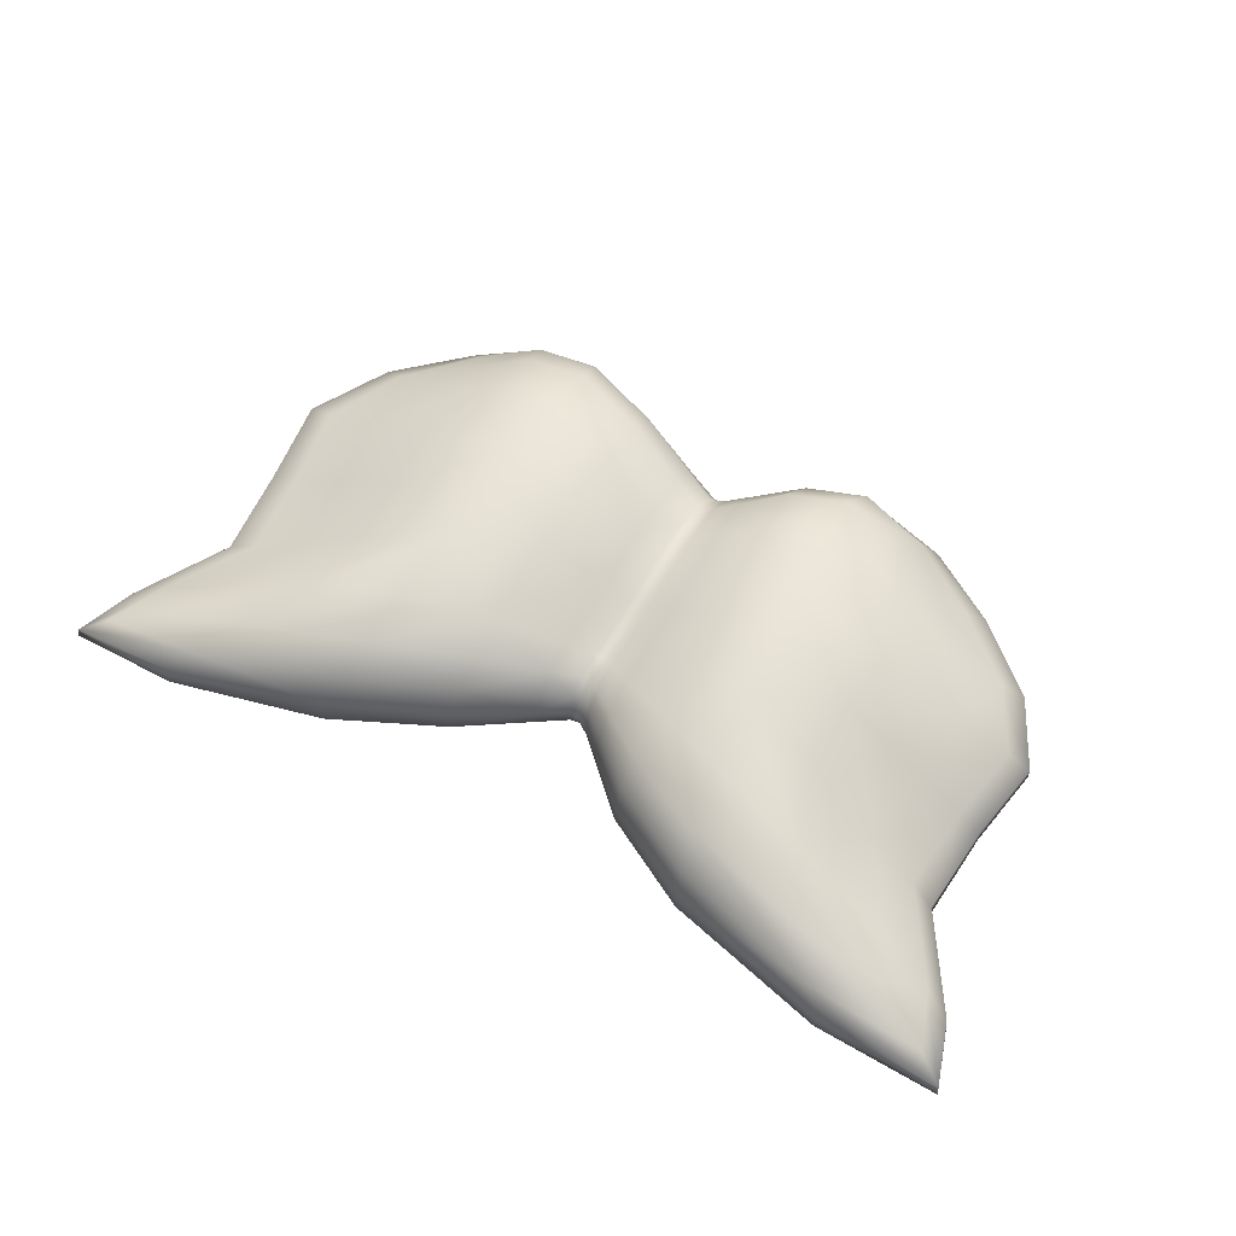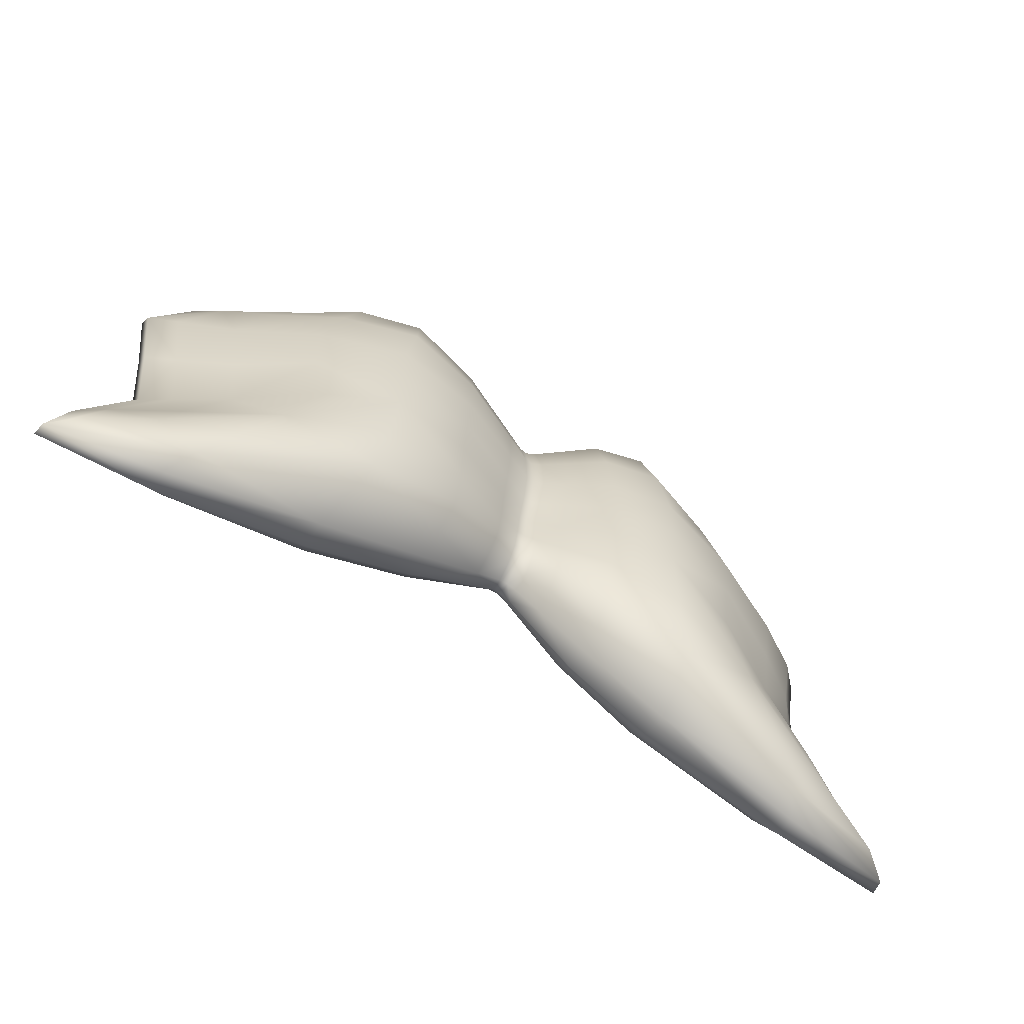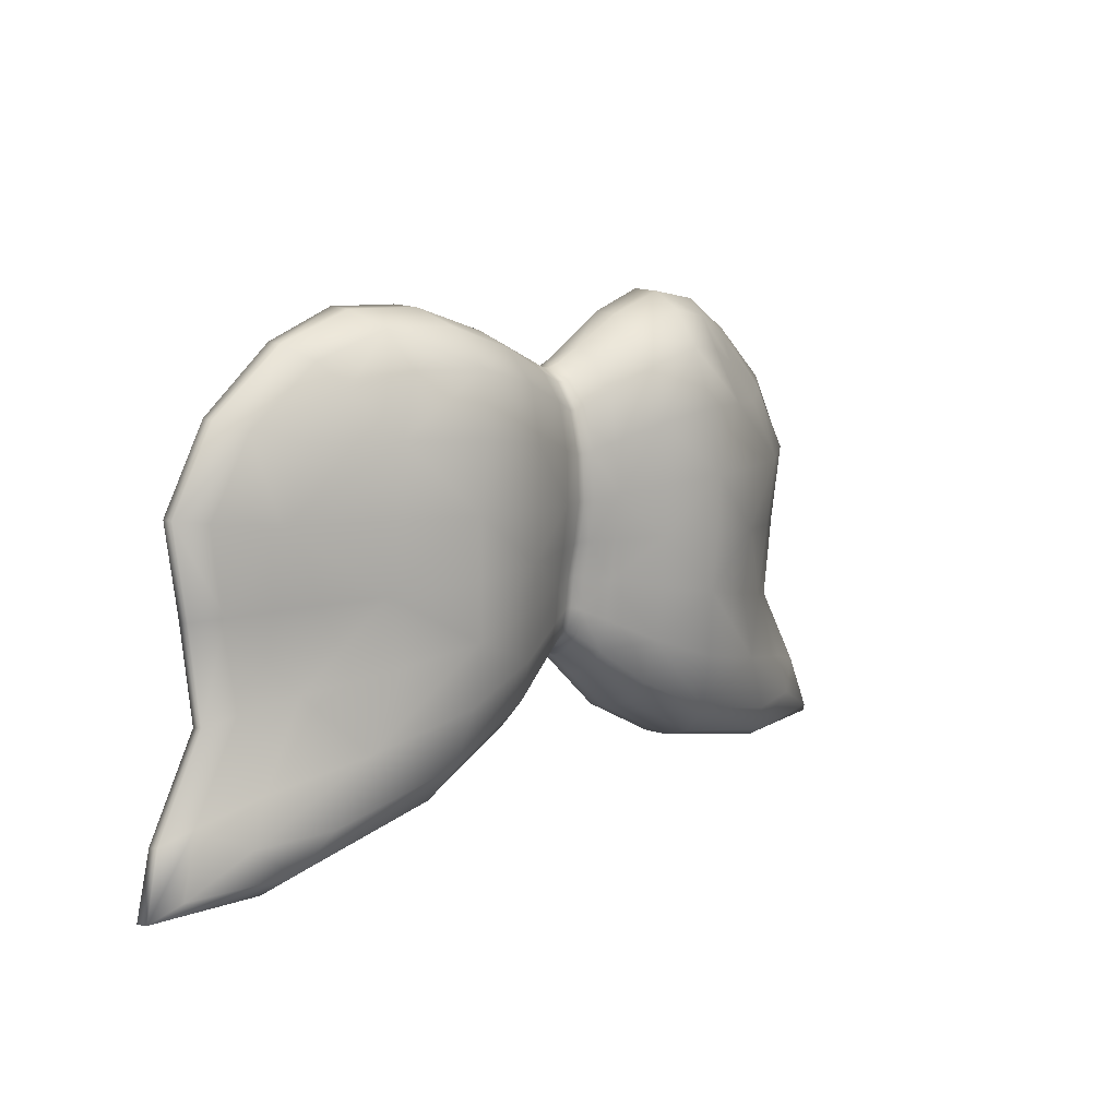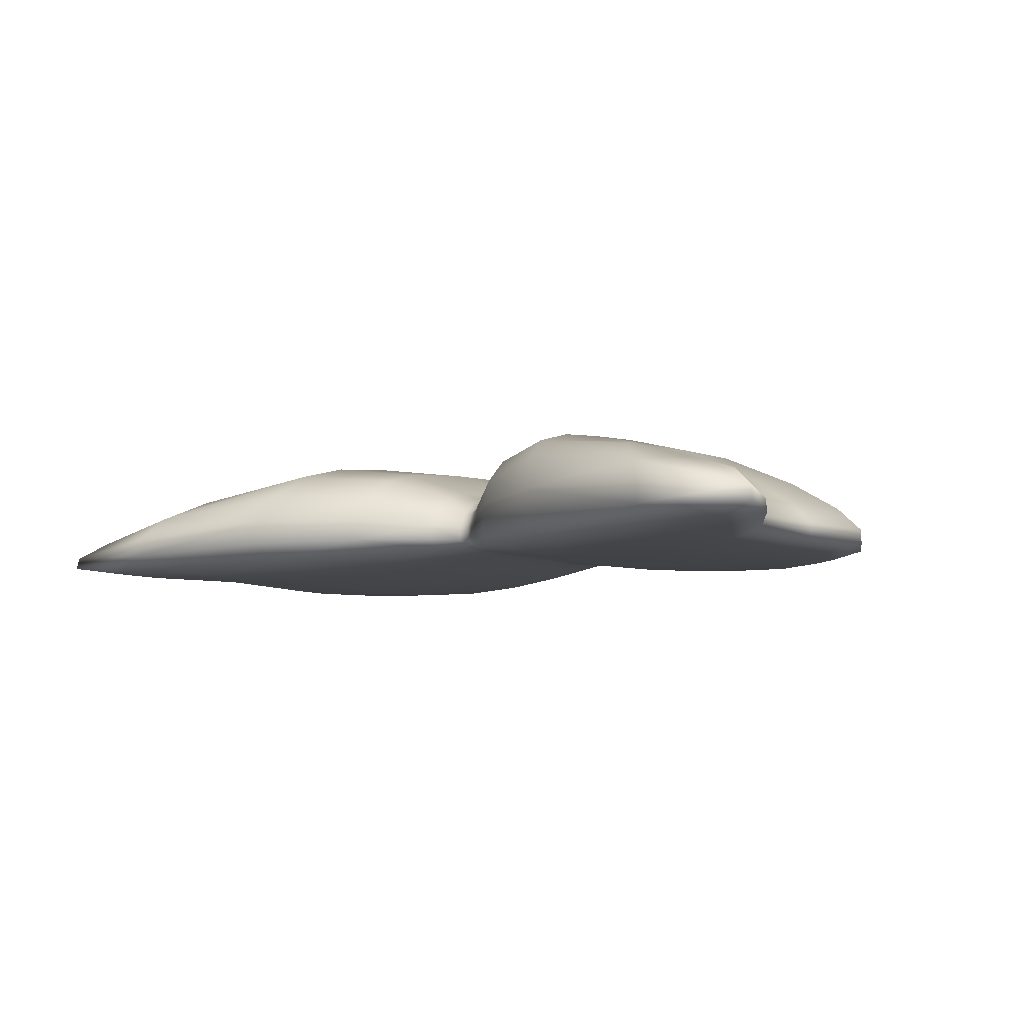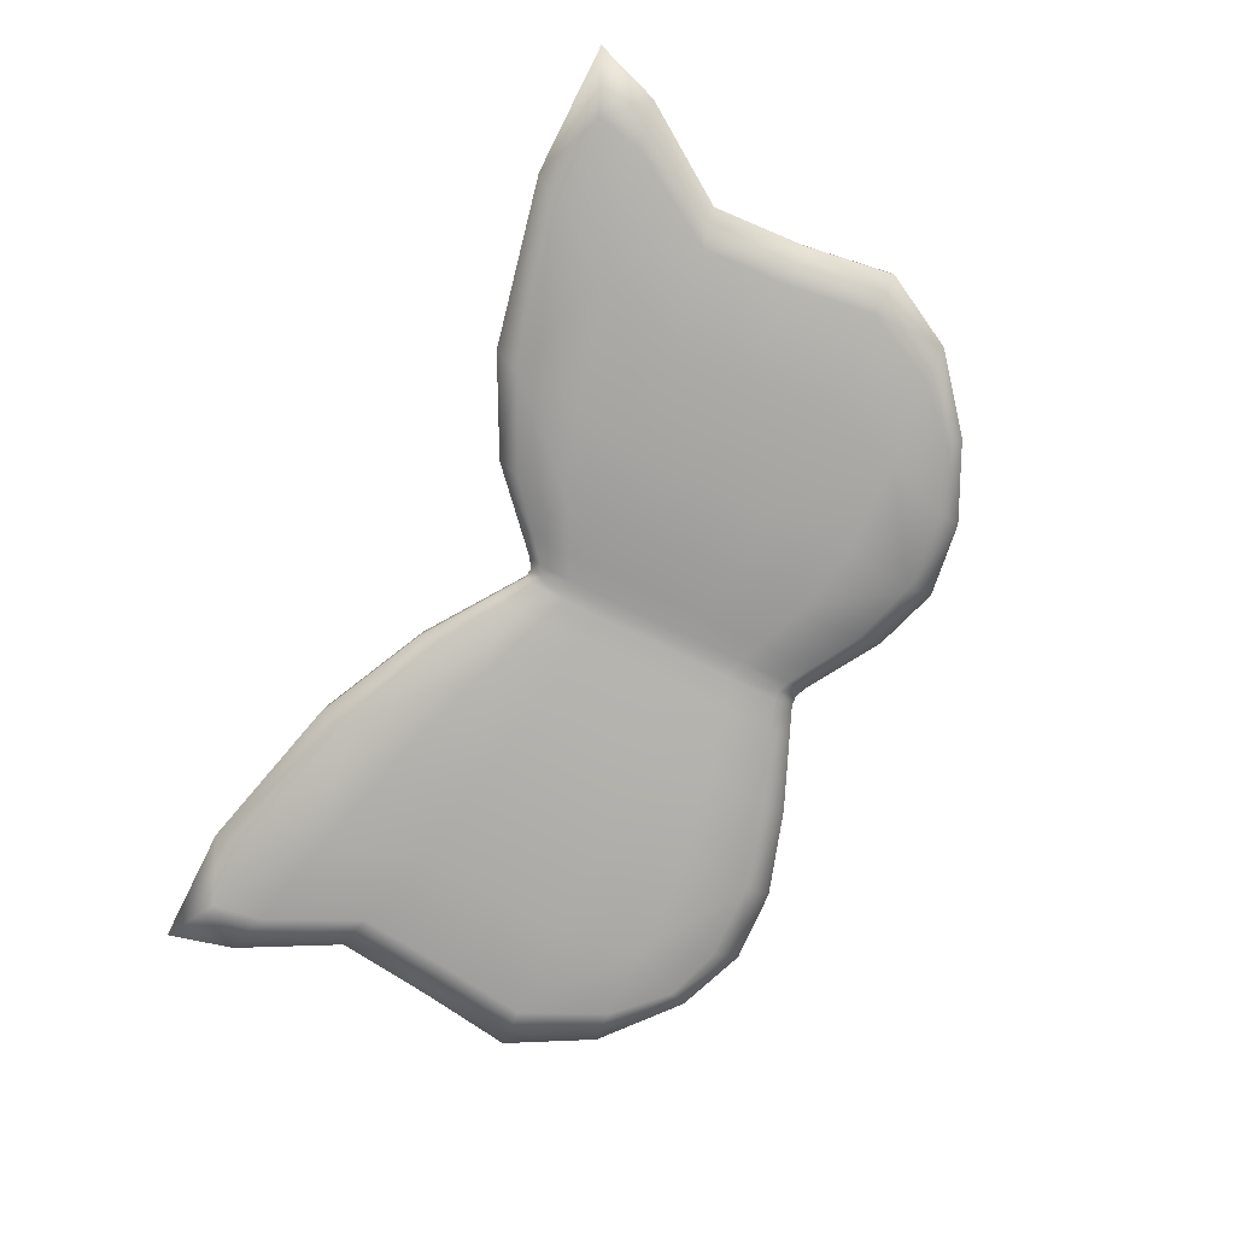
<metadata>
{"format":"obj","ext":"obj","renderer":"f3d","projection":"perspective","resolution":1024,"background":"white","views":[{"elev":59.9,"azim":29.8,"up":"+Z"},{"elev":-63.1,"azim":-32.9,"up":"+Y"},{"elev":11.2,"azim":-47.9,"up":"+Y"},{"elev":-7.9,"azim":38.1,"up":"+Z"},{"elev":-75.8,"azim":63.2,"up":"+Z"}]}
</metadata>
<code>
v  -4.489 43.83 10.49
v  -4.406 44.29 10.46
v  -3.421 44.51 10.44
v  -3.741 43.83 10.49
v  -3.967 45.17 10.45
v  -3.17 45.35 10.44
v  -2.19 45.55 10.45
v  -2.253 44.8 10.45
v  -2.339 44.18 10.51
v  -1.307 45.11 10.51
v  -1.311 44.63 10.56
v  -1.305 45.7 10.51
v  -0.6574 45.79 10.57
v  -0.6599 45.36 10.57
v  -0.6607 45.02 10.6
v  1.3 44.16 10.51
v  1.206 44.79 10.45
v  2.401 44.5 10.44
v  2.751 43.84 10.49
v  1.141 45.54 10.45
v  2.12 45.33 10.43
v  2.989 45.14 10.46
v  3.488 44.28 10.46
v  3.575 43.84 10.49
v  -4.055 46.03 10.45
v  -3.22 46.1 10.43
v  -4.164 46.86 10.45
v  -3.282 46.83 10.43
v  -2.215 46.79 10.45
v  -2.202 46.16 10.45
v  -1.301 46.19 10.51
v  -1.296 46.71 10.51
v  -0.6418 46.64 10.57
v  -0.6497 46.19 10.57
v  1.168 46.15 10.45
v  2.16 46.06 10.43
v  1.204 46.77 10.45
v  2.236 46.76 10.43
v  3.158 46.73 10.46
v  3.042 45.96 10.46
v  -3.787 47.63 10.45
v  -3.066 47.62 10.43
v  -3.344 48.07 10.47
v  -2.817 48.25 10.48
v  -2.101 48.22 10.51
v  -2.159 47.57 10.45
v  -1.293 47.4 10.51
v  -1.296 47.99 10.56
v  -0.6389 47.73 10.6
v  -0.6387 47.23 10.57
v  1.169 47.54 10.45
v  2.066 47.51 10.43
v  1.125 48.19 10.51
v  1.861 48.1 10.48
v  2.434 47.86 10.48
v  2.849 47.43 10.46
v  -4.104 44.09 11
v  -3.413 44.15 11.25
v  -3.086 44.76 11.36
v  -3.947 44.51 10.97
v  -2.195 44.49 11.48
v  -2.128 45.02 11.63
v  -2.105 45.61 11.7
v  -2.872 45.45 11.4
v  -3.53 45.29 10.97
v  -1.266 44.87 11.39
v  -1.276 45.28 11.51
v  -0.6589 45.19 11.19
v  -0.6587 45.47 11.26
v  -0.6571 45.81 11.29
v  -1.298 45.74 11.56
v  1.272 44.32 11.49
v  2.509 44.05 11.3
v  2.146 44.66 11.43
v  1.164 44.9 11.65
v  3.245 44.03 11.08
v  3.083 44.46 11.09
v  2.634 45.21 11.13
v  1.887 45.39 11.5
v  1.089 45.57 11.73
v  -2.919 46.11 11.41
v  -3.604 46.05 10.97
v  -2.127 46.17 11.73
v  -2.121 46.74 11.73
v  -2.971 46.76 11.43
v  -3.715 46.78 11
v  -1.301 46.18 11.61
v  -0.6497 46.19 11.35
v  -0.64 46.61 11.39
v  -1.283 46.67 11.63
v  1.935 46.05 11.54
v  1.112 46.15 11.77
v  2.705 45.94 11.17
v  2.818 46.63 11.18
v  1.999 46.67 11.54
v  1.127 46.72 11.77
v  -2.771 47.43 11.46
v  -3.41 47.45 11.08
v  -2.019 47.39 11.72
v  -1.941 47.97 11.6
v  -2.574 47.99 11.41
v  -3.066 47.86 11.14
v  -1.242 47.25 11.6
v  -0.6314 47.1 11.38
v  -0.6279 47.53 11.28
v  -1.22 47.77 11.49
v  1.786 47.31 11.49
v  1.028 47.37 11.73
v  2.496 47.25 11.13
v  2.133 47.66 11.12
v  1.581 47.85 11.36
v  0.9497 47.94 11.6
v  -3.899 43.57 10.62
v  -4.985 43.57 10.55
v  -2.397 43.94 10.69
v  -2.396 43.96 10.94
v  -3.889 43.59 10.81
v  -4.966 43.59 10.66
v  -1.325 44.44 10.7
v  -0.6631 44.88 10.7
v  -0.6643 44.9 10.85
v  -1.327 44.46 10.92
v  2.918 43.57 10.62
v  1.359 43.92 10.69
v  4.116 43.58 10.56
v  4.101 43.59 10.7
v  2.92 43.58 10.83
v  1.378 43.93 10.94
v  3.92 44.17 10.53
v  3.345 45.06 10.52
v  3.335 45.06 10.65
v  3.904 44.18 10.65
v  3.406 45.93 10.52
v  3.538 46.74 10.52
v  3.536 46.73 10.66
v  3.402 45.93 10.65
v  3.176 47.43 10.52
v  2.537 47.97 10.55
v  2.524 47.96 10.69
v  3.17 47.42 10.65
v  1.833 48.33 10.62
v  1.138 48.45 10.69
v  1.13 48.43 10.96
v  1.821 48.32 10.83
v  0.5077 48.02 10.55
v  0.5269 48.26 10.71
v  0.059 47.78 10.59
v  0.0698 47.98 10.71
v  0.0671 47.97 10.89
v  0.5221 48.25 10.95
v  -2.774 48.5 10.6
v  -2.108 48.48 10.68
v  -3.403 48.23 10.53
v  -3.4 48.22 10.67
v  -2.77 48.48 10.83
v  -2.103 48.47 10.96
v  -4.093 47.66 10.5
v  -4.531 46.88 10.5
v  -4.512 46.87 10.59
v  -4.082 47.65 10.61
v  -4.406 46.01 10.5
v  -4.303 45.09 10.5
v  -4.282 45.1 10.59
v  -4.385 46.01 10.59
v  -4.807 44.18 10.51
v  -4.786 44.19 10.6
v  -0.3024 45.83 10.59
v  -0.1972 45.81 10.58
v  -0.2008 45.43 10.58
v  -0.3056 45.47 10.59
v  0.0231 45.77 10.56
v  0.0187 45.31 10.56
v  0.022 44.95 10.59
v  -0.1988 45.13 10.61
v  -0.3042 45.19 10.62
v  -0.283 46.61 10.59
v  -0.1757 46.62 10.58
v  -0.1865 46.19 10.58
v  -0.2927 46.19 10.59
v  0.0497 46.65 10.56
v  0.0363 46.19 10.56
v  -0.2781 47.61 10.62
v  -0.1695 47.65 10.62
v  -0.1719 47.18 10.58
v  -0.2797 47.15 10.59
v  0.0548 47.26 10.56
v  -0.3228 45.32 11.11
v  -0.2138 45.26 11.14
v  -0.2108 45.52 11.19
v  -0.318 45.56 11.15
v  0.0198 45.08 11.23
v  0.0172 45.4 11.3
v  0.0227 45.79 11.34
v  -0.1997 45.83 11.21
v  -0.3055 45.85 11.17
v  -0.1865 46.19 11.27
v  -0.2927 46.19 11.23
v  0.0363 46.19 11.4
v  0.0399 46.62 11.44
v  -0.1817 46.59 11.32
v  -0.2871 46.58 11.29
v  -0.1958 47.05 11.31
v  -0.2963 47.03 11.28
v  0.0156 47.12 11.42
v  0.0003 47.58 11.32
v  -0.2054 47.47 11.22
v  -0.3031 47.43 11.19
v  -0.1929 45.01 10.69
v  -0.3002 45.08 10.69
v  0.032 44.8 10.7
v  0.0382 44.8 10.86
v  -0.1914 45.02 10.82
v  -0.3006 45.09 10.81
v  -0.367 47.62 10.62
v  -0.3641 47.81 10.71
v  -0.2735 47.8 10.71
v  -0.6407 47.93 10.71
v  -0.6402 47.92 10.88
v  -0.3648 47.8 10.85
v  -0.2746 47.79 10.85
v  -2.307 44.14 11.23
v  -3.704 43.77 11.05
v  -4.699 43.75 10.82
v  -0.3125 45.17 10.97
v  -0.4 45.16 10.98
v  -0.3902 45.08 10.82
v  -0.4079 45.32 11.11
v  -0.6618 45 11.03
v  3.852 43.73 10.88
v  2.776 43.71 11.07
v  1.346 44.03 11.23
v  3.107 45.11 10.85
v  3.647 44.29 10.83
v  3.313 46.67 10.88
v  3.181 45.92 10.88
v  2.323 47.84 10.89
v  2.95 47.32 10.85
v  1.026 48.28 11.3
v  1.664 48.17 11.11
v  -0.2902 47.68 11.03
v  -0.1868 47.72 11.05
v  -0.1646 47.83 10.86
v  0.0307 47.85 11.12
v  -3.228 48.08 10.92
v  -2.639 48.33 11.15
v  -2.008 48.31 11.3
v  -4.234 46.83 10.74
v  -3.851 47.55 10.8
v  -4.013 45.17 10.73
v  -4.105 46.02 10.72
v  -4.506 44.31 10.74
v  0.4887 44.47 11.18
v  0.4891 44.39 10.92
v  0.4785 44.71 11.41
v  0.0305 44.89 11.06
v  -1.258 48.07 11.23
v  -1.306 48.21 10.94
v  -0.6334 47.8 11.09
v  -0.3894 45.83 10.59
v  -0.3924 45.46 10.59
v  -0.3916 45.18 10.62
v  -0.3712 46.61 10.59
v  -0.3804 46.19 10.59
v  -0.3681 47.16 10.59
v  -0.4033 45.55 11.16
v  -0.3921 45.85 11.18
v  -0.3804 46.19 11.24
v  -0.3739 46.58 11.3
v  -0.3789 47.03 11.28
v  -0.3832 47.44 11.2
v  -0.3891 45.07 10.69
v  -1.31 48.22 10.71
v  -1.295 44.61 11.17
v  -0.3748 47.68 11.03
v  -0.1629 47.84 10.71
v  0.4558 45.68 10.5
v  0.4498 45.08 10.5
v  0.4557 44.58 10.55
v  0.4923 46.72 10.5
v  0.4738 46.19 10.5
v  0.4999 47.42 10.5
v  0.465 45.17 11.53
v  0.4596 45.71 11.6
v  0.4738 46.19 11.64
v  0.475 46.68 11.66
v  0.4308 47.27 11.63
v  0.4041 47.79 11.51
v  0.4735 44.39 10.7
v  0.4578 48.1 11.25
v  -0.2028 45.1 10.99
g mustache
f 1 2 3 4
f 5 6 3 2
f 7 8 3 6
f 9 4 3 8
f 9 8 10 11
f 7 12 10 8
f 13 14 10 12
f 15 11 10 14
f 16 17 18 19
f 20 21 18 17
f 22 23 18 21
f 24 19 18 23
f 5 25 26 6
f 27 28 26 25
f 29 30 26 28
f 7 6 26 30
f 7 30 31 12
f 29 32 31 30
f 33 34 31 32
f 13 12 31 34
f 20 35 36 21
f 37 38 36 35
f 39 40 36 38
f 22 21 36 40
f 27 41 42 28
f 43 44 42 41
f 45 46 42 44
f 29 28 42 46
f 29 46 47 32
f 45 48 47 46
f 49 50 47 48
f 33 32 47 50
f 37 51 52 38
f 53 54 52 51
f 55 56 52 54
f 39 38 52 56
f 57 58 59 60
f 61 62 59 58
f 63 64 59 62
f 65 60 59 64
f 61 66 67 62
f 68 69 67 66
f 70 71 67 69
f 63 62 67 71
f 72 73 74 75
f 76 77 74 73
f 78 79 74 77
f 80 75 74 79
f 65 64 81 82
f 63 83 81 64
f 84 85 81 83
f 86 82 81 85
f 63 71 87 83
f 70 88 87 71
f 89 90 87 88
f 84 83 87 90
f 80 79 91 92
f 78 93 91 79
f 94 95 91 93
f 96 92 91 95
f 86 85 97 98
f 84 99 97 85
f 100 101 97 99
f 102 98 97 101
f 84 90 103 99
f 89 104 103 90
f 105 106 103 104
f 100 99 103 106
f 96 95 107 108
f 94 109 107 95
f 110 111 107 109
f 112 108 107 111
f 1 4 113 114
f 9 115 113 4
f 116 117 113 115
f 118 114 113 117
f 9 11 119 115
f 15 120 119 11
f 121 122 119 120
f 116 115 119 122
f 16 19 123 124
f 24 125 123 19
f 126 127 123 125
f 128 124 123 127
f 24 23 129 125
f 22 130 129 23
f 131 132 129 130
f 126 125 129 132
f 22 40 133 130
f 39 134 133 40
f 135 136 133 134
f 131 130 133 136
f 39 56 137 134
f 55 138 137 56
f 139 140 137 138
f 135 134 137 140
f 55 54 141 138
f 53 142 141 54
f 143 144 141 142
f 139 138 141 144
f 53 145 146 142
f 147 148 146 145
f 149 150 146 148
f 143 142 146 150
f 45 44 151 152
f 43 153 151 44
f 154 155 151 153
f 156 152 151 155
f 43 41 157 153
f 27 158 157 41
f 159 160 157 158
f 154 153 157 160
f 27 25 161 158
f 5 162 161 25
f 163 164 161 162
f 159 158 161 164
f 5 2 165 162
f 1 114 165 2
f 118 166 165 114
f 163 162 165 166
f 167 168 169 170
f 171 172 169 168
f 173 174 169 172
f 175 170 169 174
f 176 177 178 179
f 180 181 178 177
f 171 168 178 181
f 167 179 178 168
f 182 183 184 185
f 147 186 184 183
f 180 177 184 186
f 176 185 184 177
f 187 188 189 190
f 191 192 189 188
f 193 194 189 192
f 195 190 189 194
f 195 194 196 197
f 193 198 196 194
f 199 200 196 198
f 201 197 196 200
f 201 200 202 203
f 199 204 202 200
f 205 206 202 204
f 207 203 202 206
f 175 174 208 209
f 173 210 208 174
f 211 212 208 210
f 213 209 208 212
f 182 214 215 216
f 49 217 215 214
f 218 219 215 217
f 220 216 215 219
f 116 221 222 117
f 61 58 222 221
f 57 223 222 58
f 118 117 222 223
f 213 224 225 226
f 187 227 225 224
f 68 228 225 227
f 121 226 225 228
f 126 229 230 127
f 76 73 230 229
f 72 231 230 73
f 128 127 230 231
f 131 232 233 132
f 78 77 233 232
f 76 229 233 77
f 126 132 233 229
f 135 234 235 136
f 94 93 235 234
f 78 232 235 93
f 131 136 235 232
f 139 236 237 140
f 110 109 237 236
f 94 234 237 109
f 135 140 237 234
f 143 238 239 144
f 112 111 239 238
f 110 236 239 111
f 139 144 239 236
f 220 240 241 242
f 207 206 241 240
f 205 243 241 206
f 149 242 241 243
f 154 244 245 155
f 102 101 245 244
f 100 246 245 101
f 156 155 245 246
f 159 247 248 160
f 86 98 248 247
f 102 244 248 98
f 154 160 248 244
f 163 249 250 164
f 65 82 250 249
f 86 247 250 82
f 159 164 250 247
f 118 223 251 166
f 57 60 251 223
f 65 249 251 60
f 163 166 251 249
f 128 231 252 253
f 72 254 252 231
f 191 255 252 254
f 211 253 252 255
f 156 246 256 257
f 100 106 256 246
f 105 258 256 106
f 218 257 256 258
f 13 259 260 14
f 167 170 260 259
f 175 261 260 170
f 15 14 260 261
f 33 262 263 34
f 176 179 263 262
f 167 259 263 179
f 13 34 263 259
f 49 214 264 50
f 182 185 264 214
f 176 262 264 185
f 33 50 264 262
f 68 227 265 69
f 187 190 265 227
f 195 266 265 190
f 70 69 265 266
f 70 266 267 88
f 195 197 267 266
f 201 268 267 197
f 89 88 267 268
f 89 268 269 104
f 201 203 269 268
f 207 270 269 203
f 105 104 269 270
f 15 261 271 120
f 175 209 271 261
f 213 226 271 209
f 121 120 271 226
f 49 48 272 217
f 45 152 272 48
f 156 257 272 152
f 218 217 272 257
f 68 66 273 228
f 61 221 273 66
f 116 122 273 221
f 121 228 273 122
f 105 270 274 258
f 207 240 274 270
f 220 219 274 240
f 218 258 274 219
f 147 183 275 148
f 182 216 275 183
f 220 242 275 216
f 149 148 275 242
f 171 276 277 172
f 20 17 277 276
f 16 278 277 17
f 173 172 277 278
f 180 279 280 181
f 37 35 280 279
f 20 276 280 35
f 171 181 280 276
f 147 145 281 186
f 53 51 281 145
f 37 279 281 51
f 180 186 281 279
f 191 254 282 192
f 72 75 282 254
f 80 283 282 75
f 193 192 282 283
f 193 283 284 198
f 80 92 284 283
f 96 285 284 92
f 199 198 284 285
f 199 285 286 204
f 96 108 286 285
f 112 287 286 108
f 205 204 286 287
f 173 278 288 210
f 16 124 288 278
f 128 253 288 124
f 211 210 288 253
f 205 287 289 243
f 112 238 289 287
f 143 150 289 238
f 149 243 289 150
f 191 188 290 255
f 187 224 290 188
f 213 212 290 224
f 211 255 290 212

</code>
